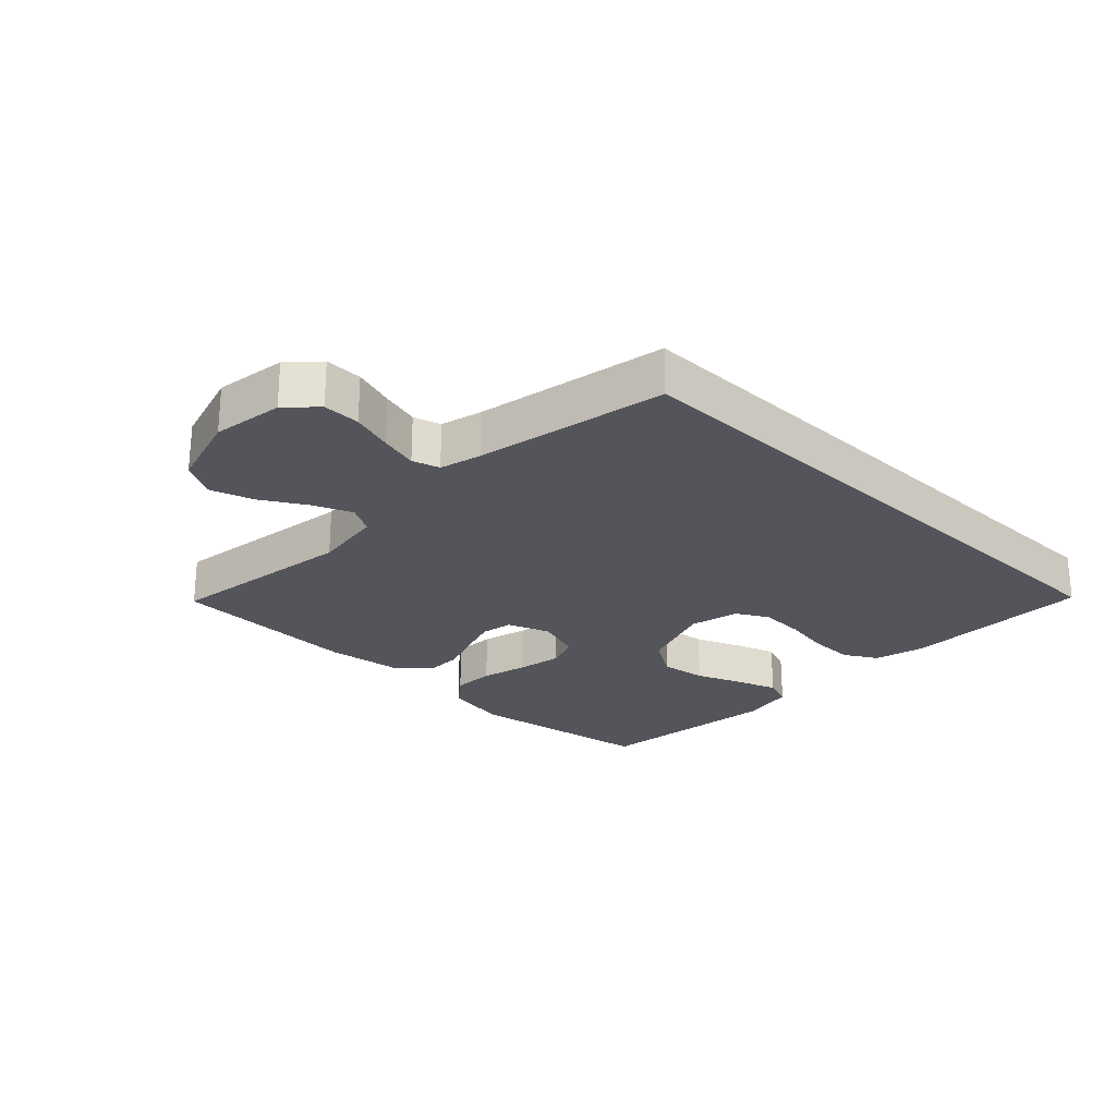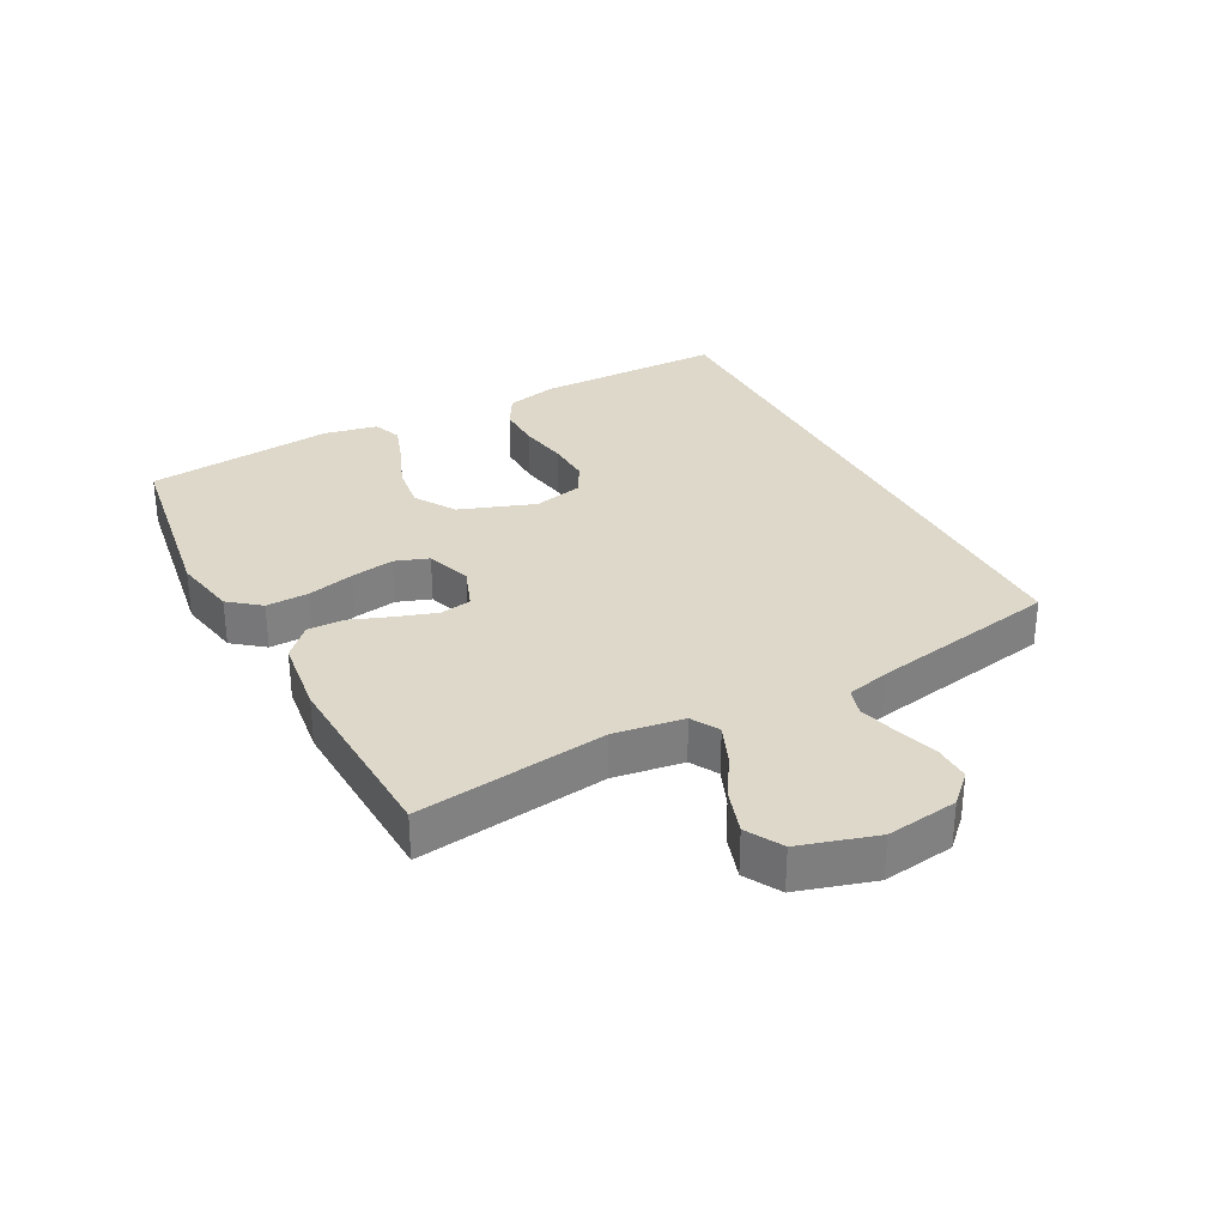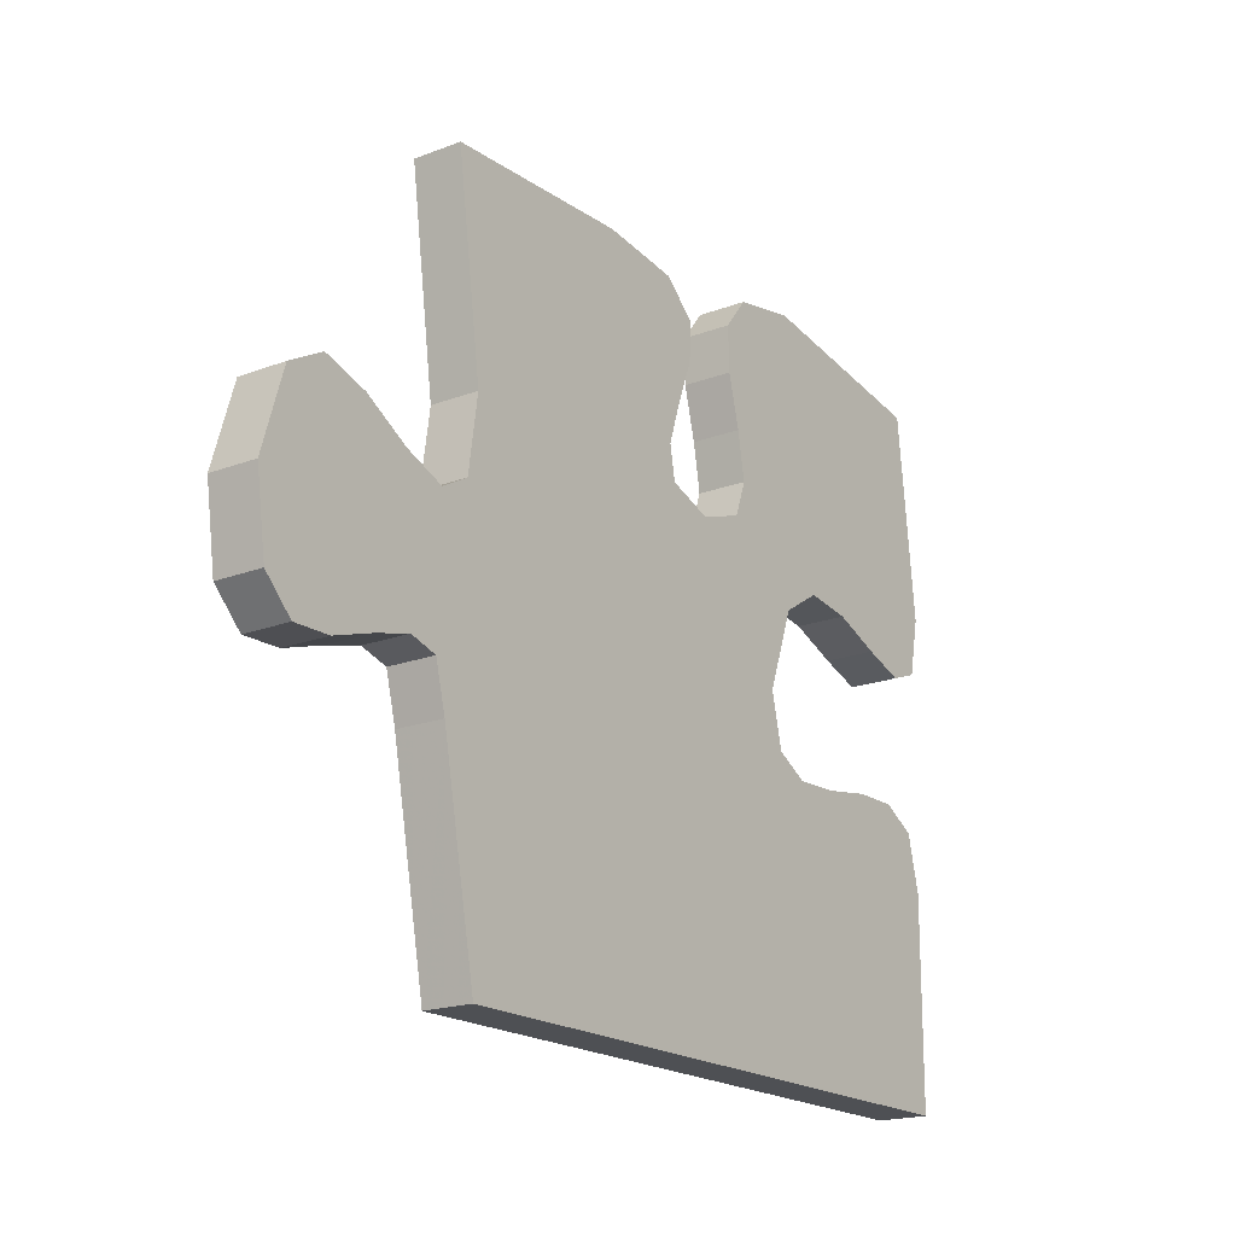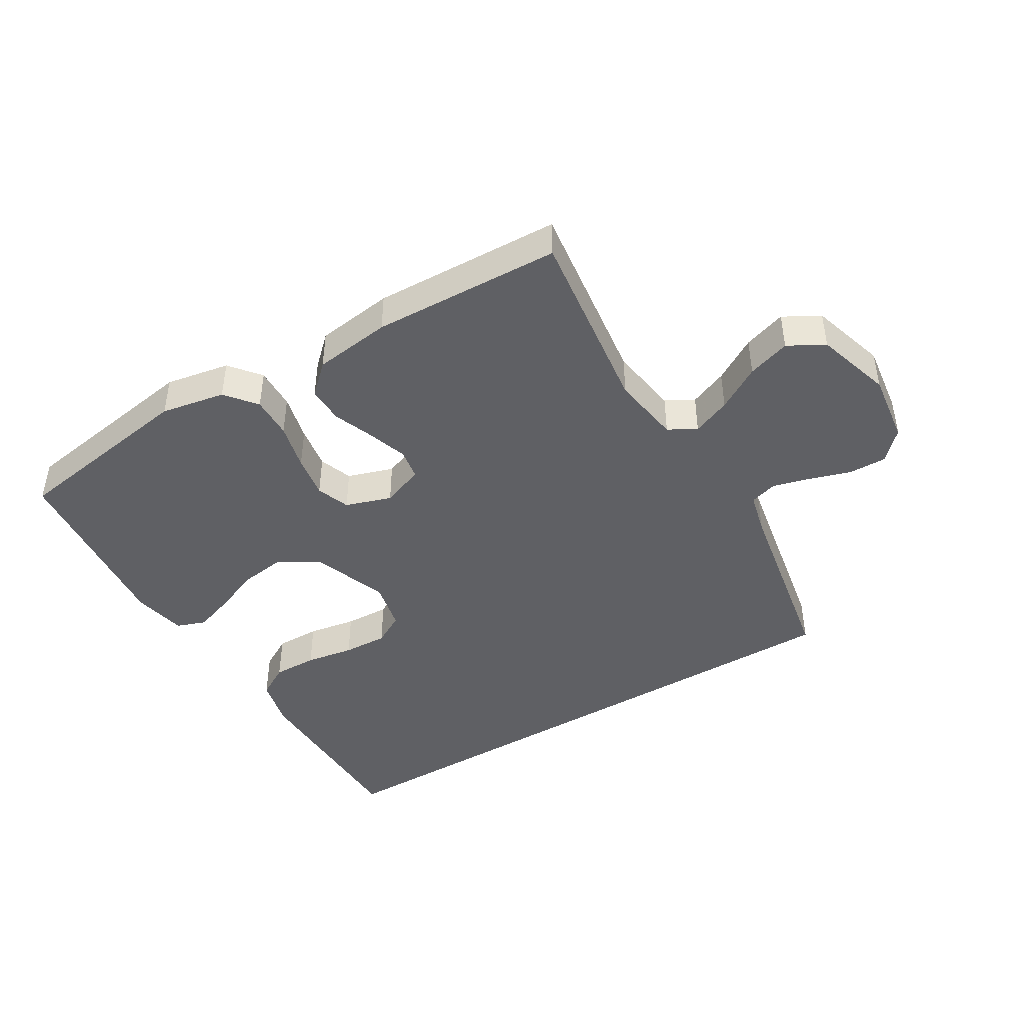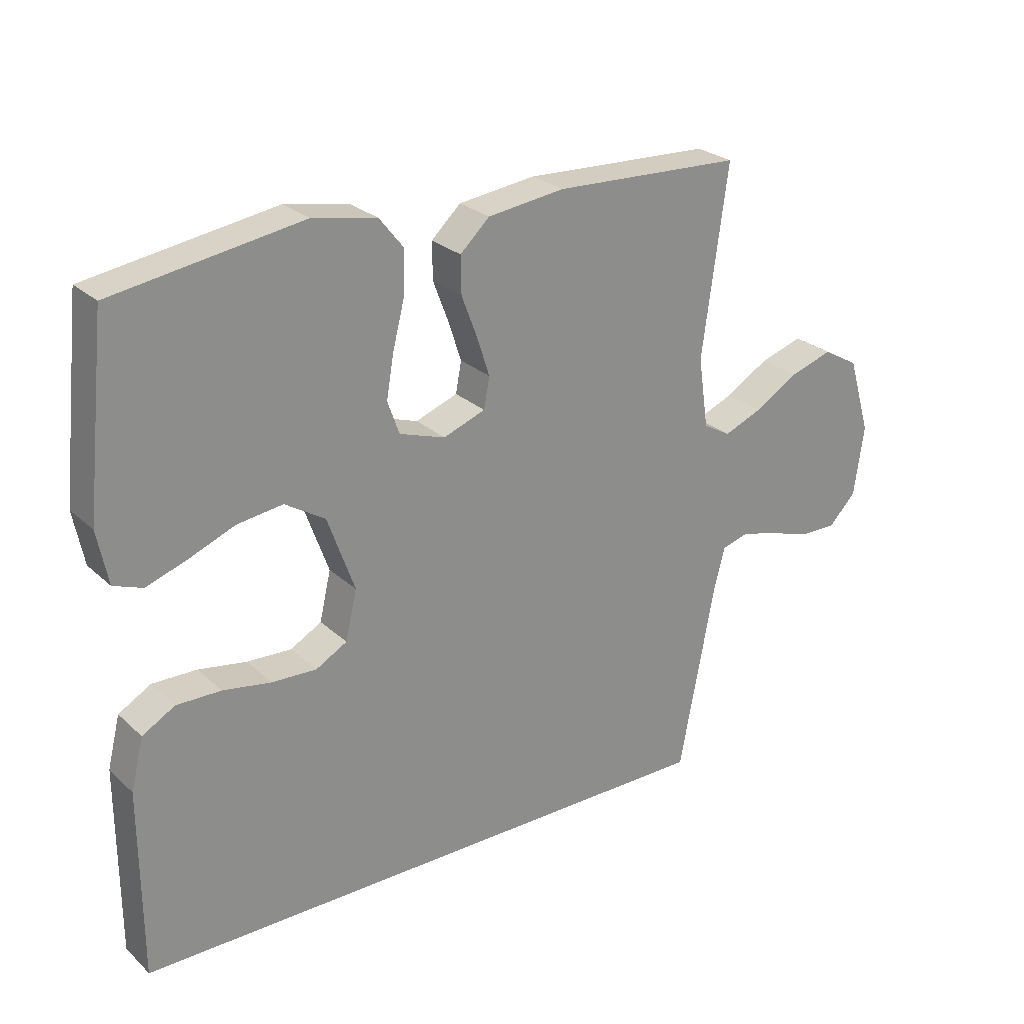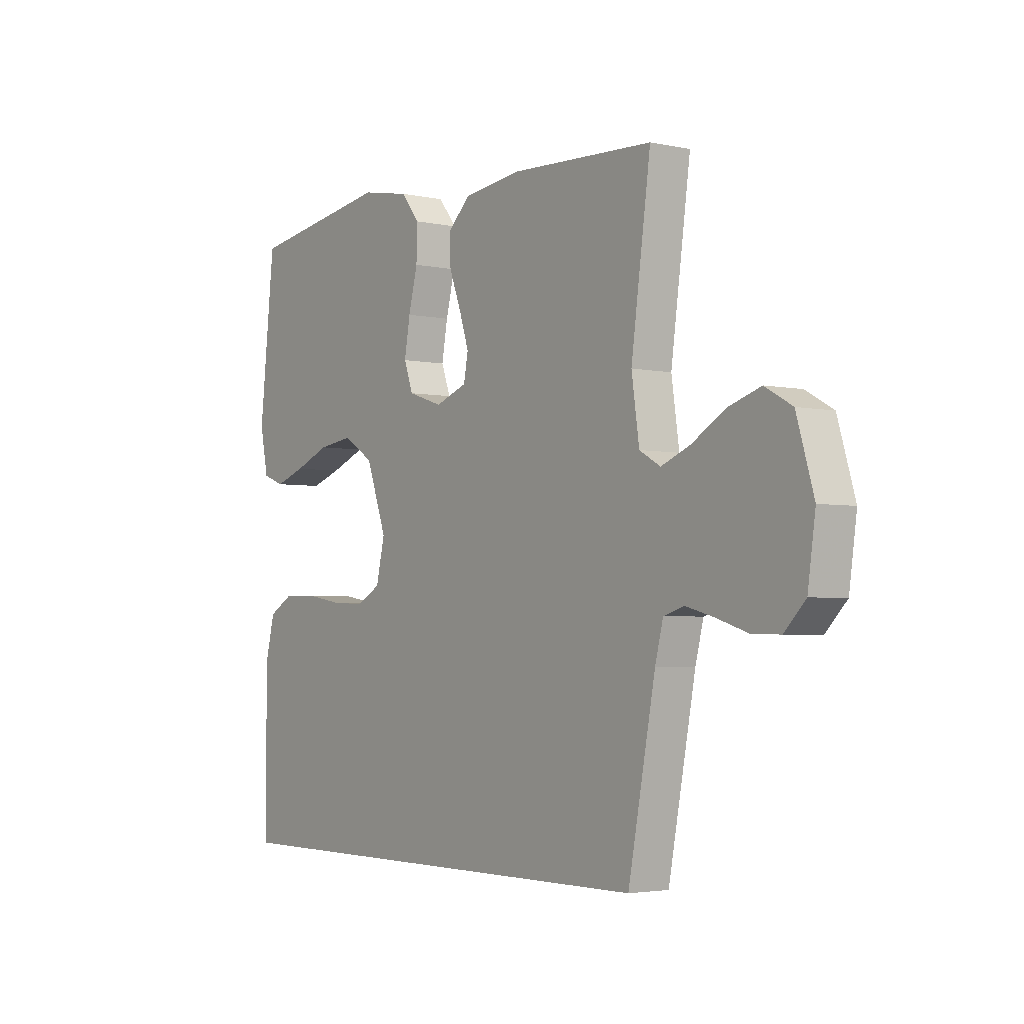
<metadata>
{"format":"obj","ext":"obj","renderer":"f3d","projection":"perspective","resolution":1024,"background":"white","views":[{"elev":-24.9,"azim":135.9,"up":"+Y"},{"elev":31.0,"azim":62.1,"up":"+Y"},{"elev":-19.0,"azim":125.8,"up":"+Z"},{"elev":-43.9,"azim":31.3,"up":"+Y"},{"elev":25.8,"azim":-35.3,"up":"+Z"},{"elev":-3.4,"azim":53.8,"up":"+Z"}]}
</metadata>
<code>
v 0.5 0.07 0.5
v 0.459 0.07 0.2
v 0.475 0.07 0.089
v 0.519 0.07 0.064
v 0.58 0.07 0.089
v 0.65 0.07 0.131
v 0.718 0.07 0.153
v 0.775 0.07 0.121
v 0.811 0.07 0
v 0.795 0.07 -0.113
v 0.751 0.07 -0.158
v 0.692 0.07 -0.157
v 0.626 0.07 -0.136
v 0.566 0.07 -0.12
v 0.523 0.07 -0.133
v 0.506 0.07 -0.2
v 0.449 0.07 -0.5
v -0.509 0.07 -0.5
v -0.51 0.07 -0.2
v -0.49 0.07 -0.119
v -0.438 0.07 -0.089
v -0.367 0.07 -0.09
v -0.29 0.07 -0.103
v -0.219 0.07 -0.106
v -0.169 0.07 -0.078
v -0.151 0.07 0
v -0.194 0.07 0.12
v -0.258 0.07 0.16
v -0.331 0.07 0.15
v -0.405 0.07 0.12
v -0.469 0.07 0.098
v -0.515 0.07 0.115
v -0.532 0.07 0.2
v -0.5 0.07 0.5
v -0.2 0.07 0.547
v -0.098 0.07 0.528
v -0.059 0.07 0.479
v -0.061 0.07 0.412
v -0.08 0.07 0.337
v -0.092 0.07 0.268
v -0.073 0.07 0.215
v 0 0.07 0.191
v 0.067 0.07 0.216
v 0.076 0.07 0.265
v 0.056 0.07 0.327
v 0.031 0.07 0.393
v 0.03 0.07 0.452
v 0.077 0.07 0.496
v 0.2 0.07 0.512
v 0.5 0 0.5
v 0.459 0 0.2
v 0.475 0 0.089
v 0.519 0 0.064
v 0.58 0 0.089
v 0.65 0 0.131
v 0.718 0 0.153
v 0.775 0 0.121
v 0.811 0 0
v 0.795 0 -0.113
v 0.751 0 -0.158
v 0.692 0 -0.157
v 0.626 0 -0.136
v 0.566 0 -0.12
v 0.523 0 -0.133
v 0.506 0 -0.2
v 0.449 0 -0.5
v -0.509 0 -0.5
v -0.51 0 -0.2
v -0.49 0 -0.119
v -0.438 0 -0.089
v -0.367 0 -0.09
v -0.29 0 -0.103
v -0.219 0 -0.106
v -0.169 0 -0.078
v -0.151 0 0
v -0.194 0 0.12
v -0.258 0 0.16
v -0.331 0 0.15
v -0.405 0 0.12
v -0.469 0 0.098
v -0.515 0 0.115
v -0.532 0 0.2
v -0.5 0 0.5
v -0.2 0 0.547
v -0.098 0 0.528
v -0.059 0 0.479
v -0.061 0 0.412
v -0.08 0 0.337
v -0.092 0 0.268
v -0.073 0 0.215
v 0 0 0.191
v 0.067 0 0.216
v 0.076 0 0.265
v 0.056 0 0.327
v 0.031 0 0.393
v 0.03 0 0.452
v 0.077 0 0.496
v 0.2 0 0.512
f 48 49 1 2
f 45 46 47 48
f 44 45 48 2
f 43 44 2 3
f 42 43 3 4
f 36 37 38 39
f 36 39 40
f 35 36 40
f 34 35 40 41
f 32 33 34 41
f 29 30 31 32
f 20 21 22 23
f 20 23 24
f 19 20 24
f 16 17 18 19
f 15 16 19 24
f 14 15 24 25
f 10 11 12 13
f 10 13 14
f 5 6 7 8
f 4 5 8 9
f 29 32 41
f 28 29 41
f 27 28 41 42
f 26 27 42 4
f 10 14 25 26
f 4 9 10 26
f 51 50 98 97
f 97 96 95 94
f 51 97 94 93
f 52 51 93 92
f 53 52 92 91
f 88 87 86 85
f 89 88 85
f 89 85 84
f 90 89 84 83
f 90 83 82 81
f 81 80 79 78
f 72 71 70 69
f 73 72 69
f 73 69 68
f 68 67 66 65
f 73 68 65 64
f 74 73 64 63
f 62 61 60 59
f 63 62 59
f 57 56 55 54
f 58 57 54 53
f 90 81 78
f 90 78 77
f 91 90 77 76
f 53 91 76 75
f 75 74 63 59
f 75 59 58 53
f 1 50 51 2
f 2 51 52 3
f 3 52 53 4
f 4 53 54 5
f 5 54 55 6
f 6 55 56 7
f 7 56 57 8
f 8 57 58 9
f 9 58 59 10
f 10 59 60 11
f 11 60 61 12
f 12 61 62 13
f 13 62 63 14
f 14 63 64 15
f 15 64 65 16
f 16 65 66 17
f 17 66 67 18
f 18 67 68 19
f 19 68 69 20
f 20 69 70 21
f 21 70 71 22
f 22 71 72 23
f 23 72 73 24
f 24 73 74 25
f 25 74 75 26
f 26 75 76 27
f 27 76 77 28
f 28 77 78 29
f 29 78 79 30
f 30 79 80 31
f 31 80 81 32
f 32 81 82 33
f 33 82 83 34
f 34 83 84 35
f 35 84 85 36
f 36 85 86 37
f 37 86 87 38
f 38 87 88 39
f 39 88 89 40
f 40 89 90 41
f 41 90 91 42
f 42 91 92 43
f 43 92 93 44
f 44 93 94 45
f 45 94 95 46
f 46 95 96 47
f 47 96 97 48
f 48 97 98 49
f 49 98 50 1

</code>
